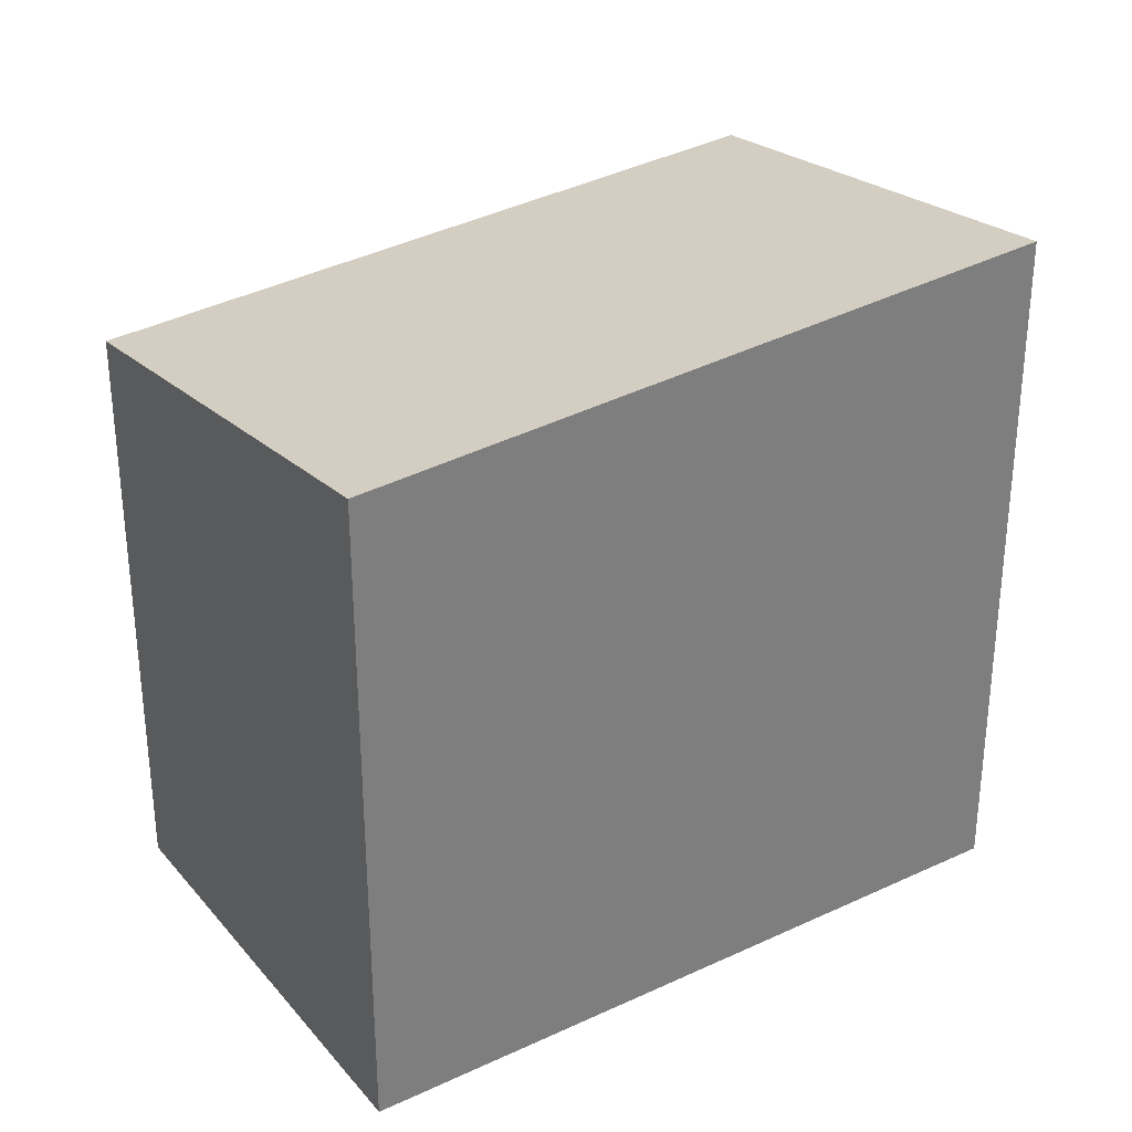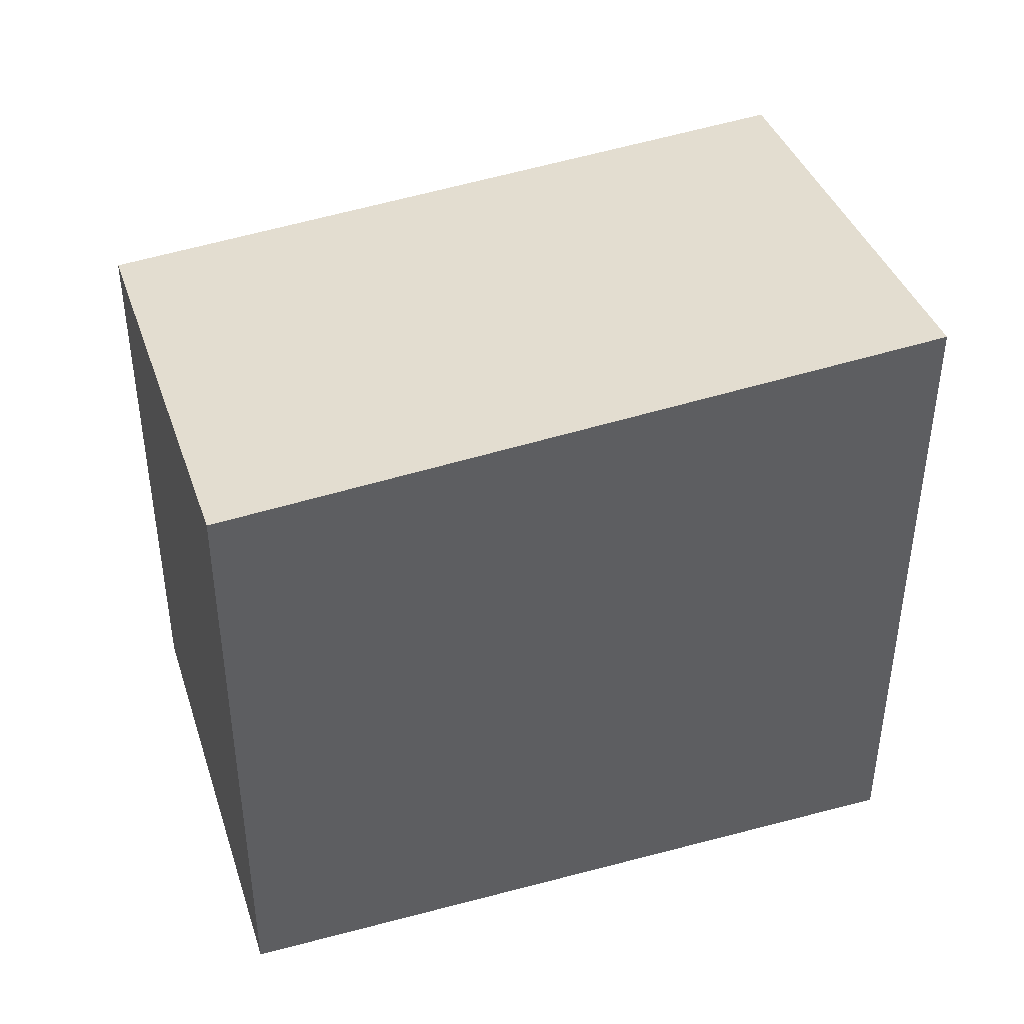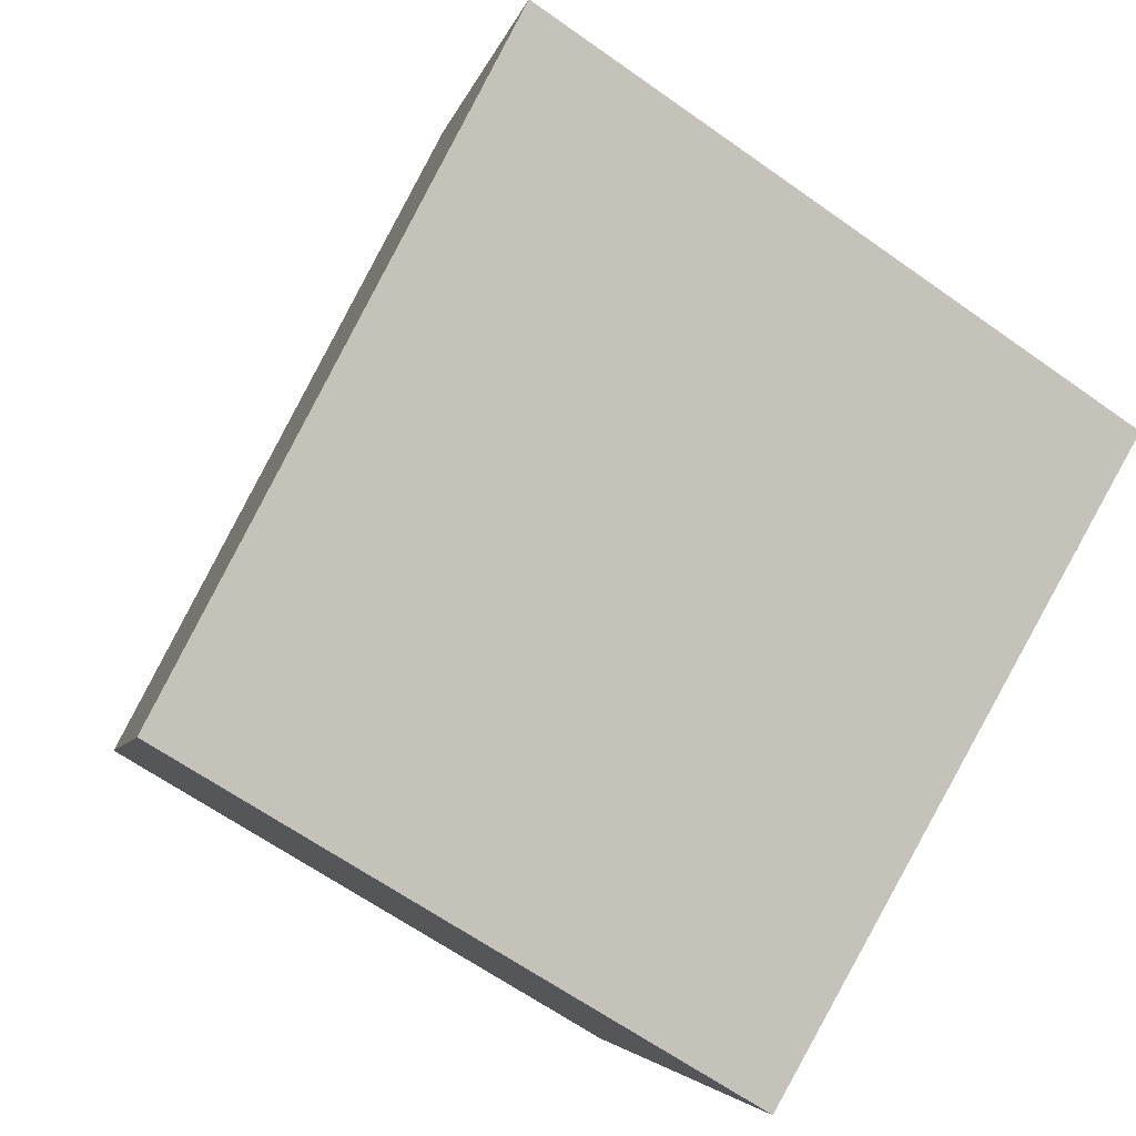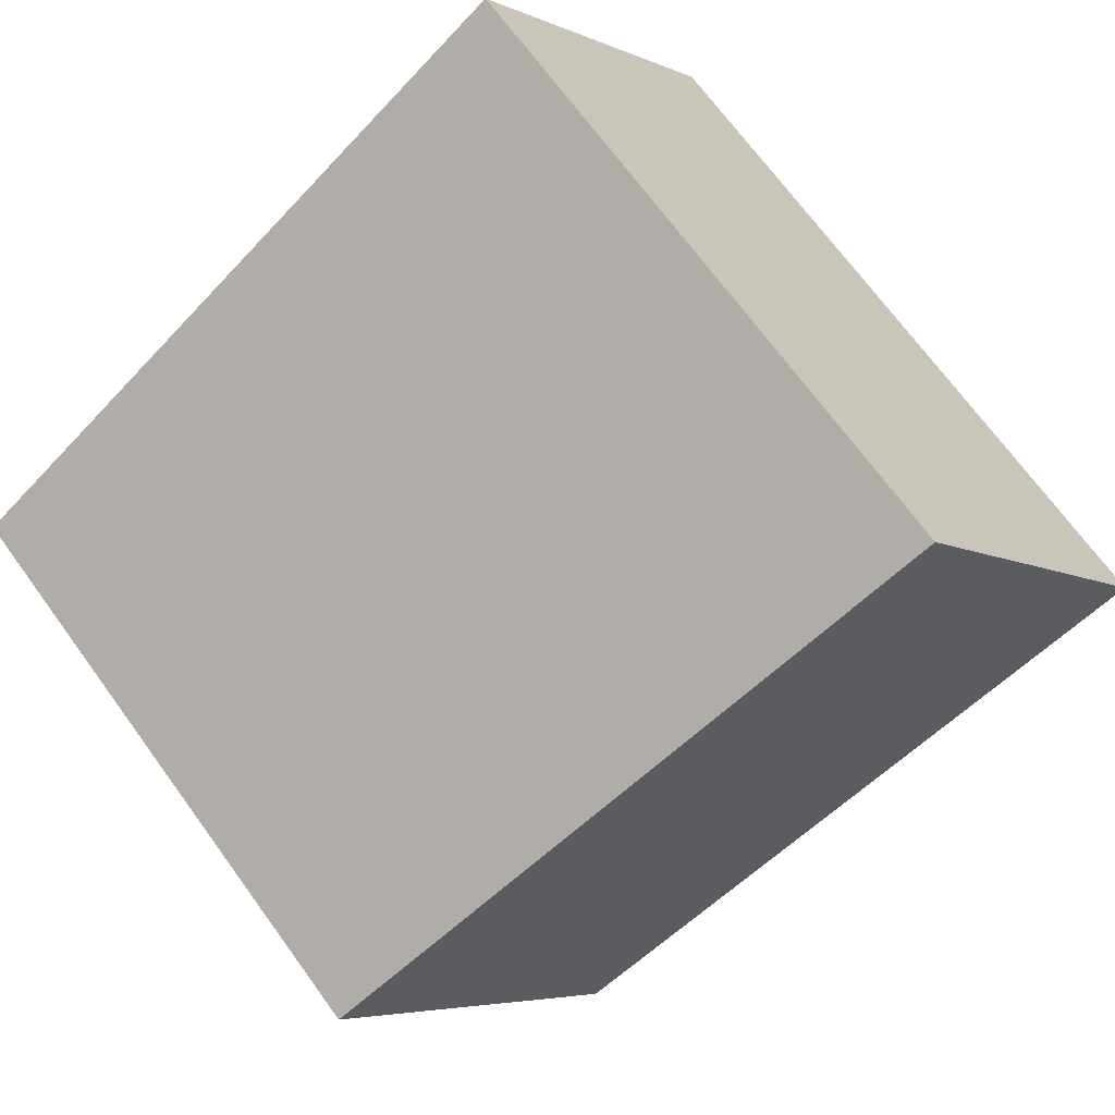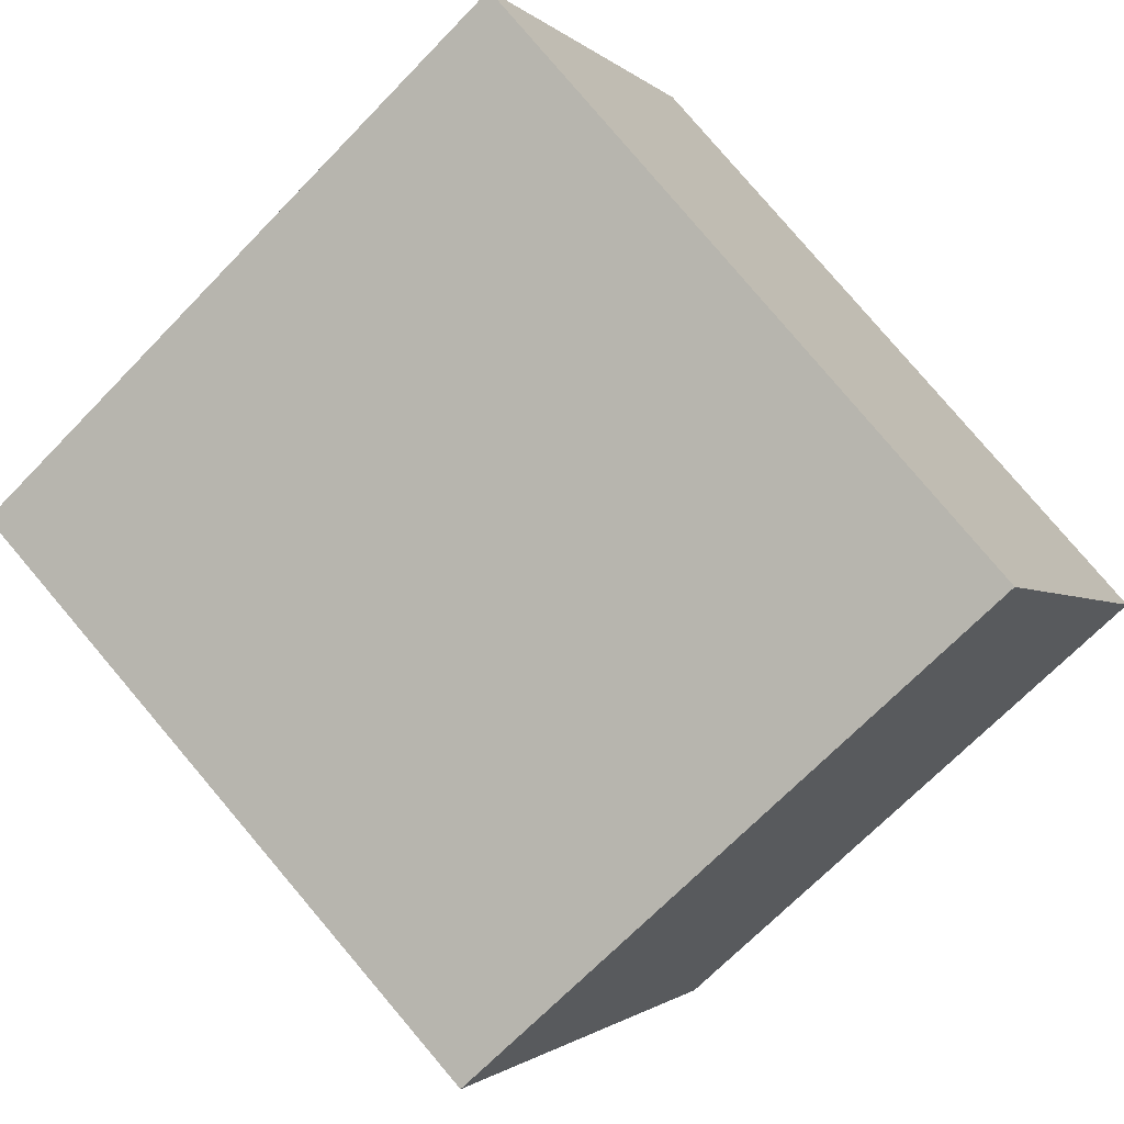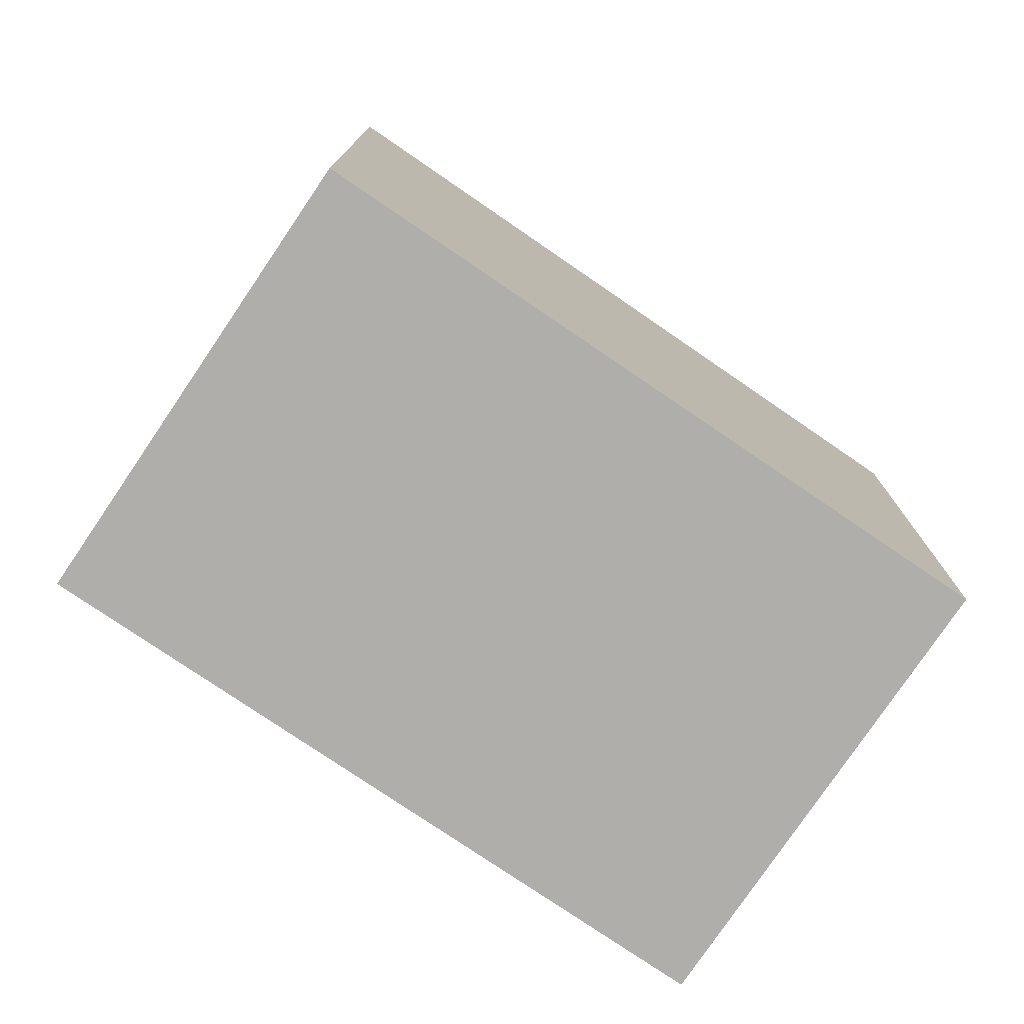
<metadata>
{"format":"obj","ext":"obj","renderer":"f3d","projection":"perspective","resolution":1024,"background":"white","views":[{"elev":32.2,"azim":-0.4,"up":"+Z"},{"elev":44.7,"azim":15.4,"up":"+Z"},{"elev":-63.7,"azim":54.3,"up":"+Y"},{"elev":70.2,"azim":-36.1,"up":"+Y"},{"elev":-68.9,"azim":136.0,"up":"+Y"},{"elev":-77.6,"azim":178.5,"up":"+Z"}]}
</metadata>
<code>
v -222.4 -520.9 2.713
v -221.3 -522.6 2.983
v -223.9 -524.2 2.816
v -225 -522.6 2.545
v -222.4 -520.9 2.711
v -221.4 -522.6 2.982
v -222.4 -520.9 2.715
v -222.4 -520.9 2.713
v -225 -522.6 2.547
v -225 -522.6 2.55
v -223.9 -524.2 2.818
v -225 -522.5 2.548
v -221.4 -522.6 2.978
v -223.9 -524.2 2.815
v -223.9 -524.2 2.812
v -221.4 -522.6 2.98
v -222.4 -520.9 2.715
v -222.4 -520.9 2.713
v -222.4 -520.9 0
v -222.4 -520.9 0
v -221.4 -522.6 2.982
v -221.3 -522.6 2.983
v -221.3 -522.6 0
v -221.4 -522.6 0
v -223.9 -524.2 2.812
v -223.9 -524.2 2.816
v -223.9 -524.2 -4.441e-16
v -223.9 -524.2 0
v -225 -522.5 2.548
v -225 -522.6 2.545
v -225 -522.6 0
v -225 -522.5 0
v -222.4 -520.9 2.713
v -222.4 -520.9 2.711
v -222.4 -520.9 0
v -222.4 -520.9 0
v -223.9 -524.2 2.818
v -221.4 -522.6 2.982
v -221.4 -522.6 0
v -223.9 -524.2 0
v -221.4 -522.6 2.98
v -222.4 -520.9 2.715
v -222.4 -520.9 0
v -221.4 -522.6 0
v -225 -522.6 2.545
v -225 -522.6 2.547
v -225 -522.6 0
v -225 -522.6 0
v -223.9 -524.2 2.816
v -223.9 -524.2 2.818
v -223.9 -524.2 0
v -223.9 -524.2 -4.441e-16
v -222.4 -520.9 2.711
v -225 -522.5 2.548
v -225 -522.5 0
v -222.4 -520.9 0
v -225 -522.6 2.547
v -223.9 -524.2 2.812
v -223.9 -524.2 0
v -225 -522.6 0
v -221.3 -522.6 2.983
v -221.4 -522.6 2.98
v -221.4 -522.6 0
v -221.3 -522.6 0
v -222.4 -520.9 0
v -221.3 -522.6 0
v -223.9 -524.2 0
v -225 -522.6 0
f 10 9 4 12
f 8 5 1 7
f 13 8 7 16
f 15 9 10 14
f 14 10 8 13
f 12 5 8 10
f 13 6 11 14
f 14 11 3 15
f 16 2 6 13
f 18 19 20 17
f 22 23 24 21
f 26 27 28 25
f 30 31 32 29
f 34 35 36 33
f 38 39 40 37
f 42 43 44 41
f 46 47 48 45
f 50 51 52 49
f 54 55 56 53
f 58 59 60 57
f 62 63 64 61
f 66 67 68 65

</code>
